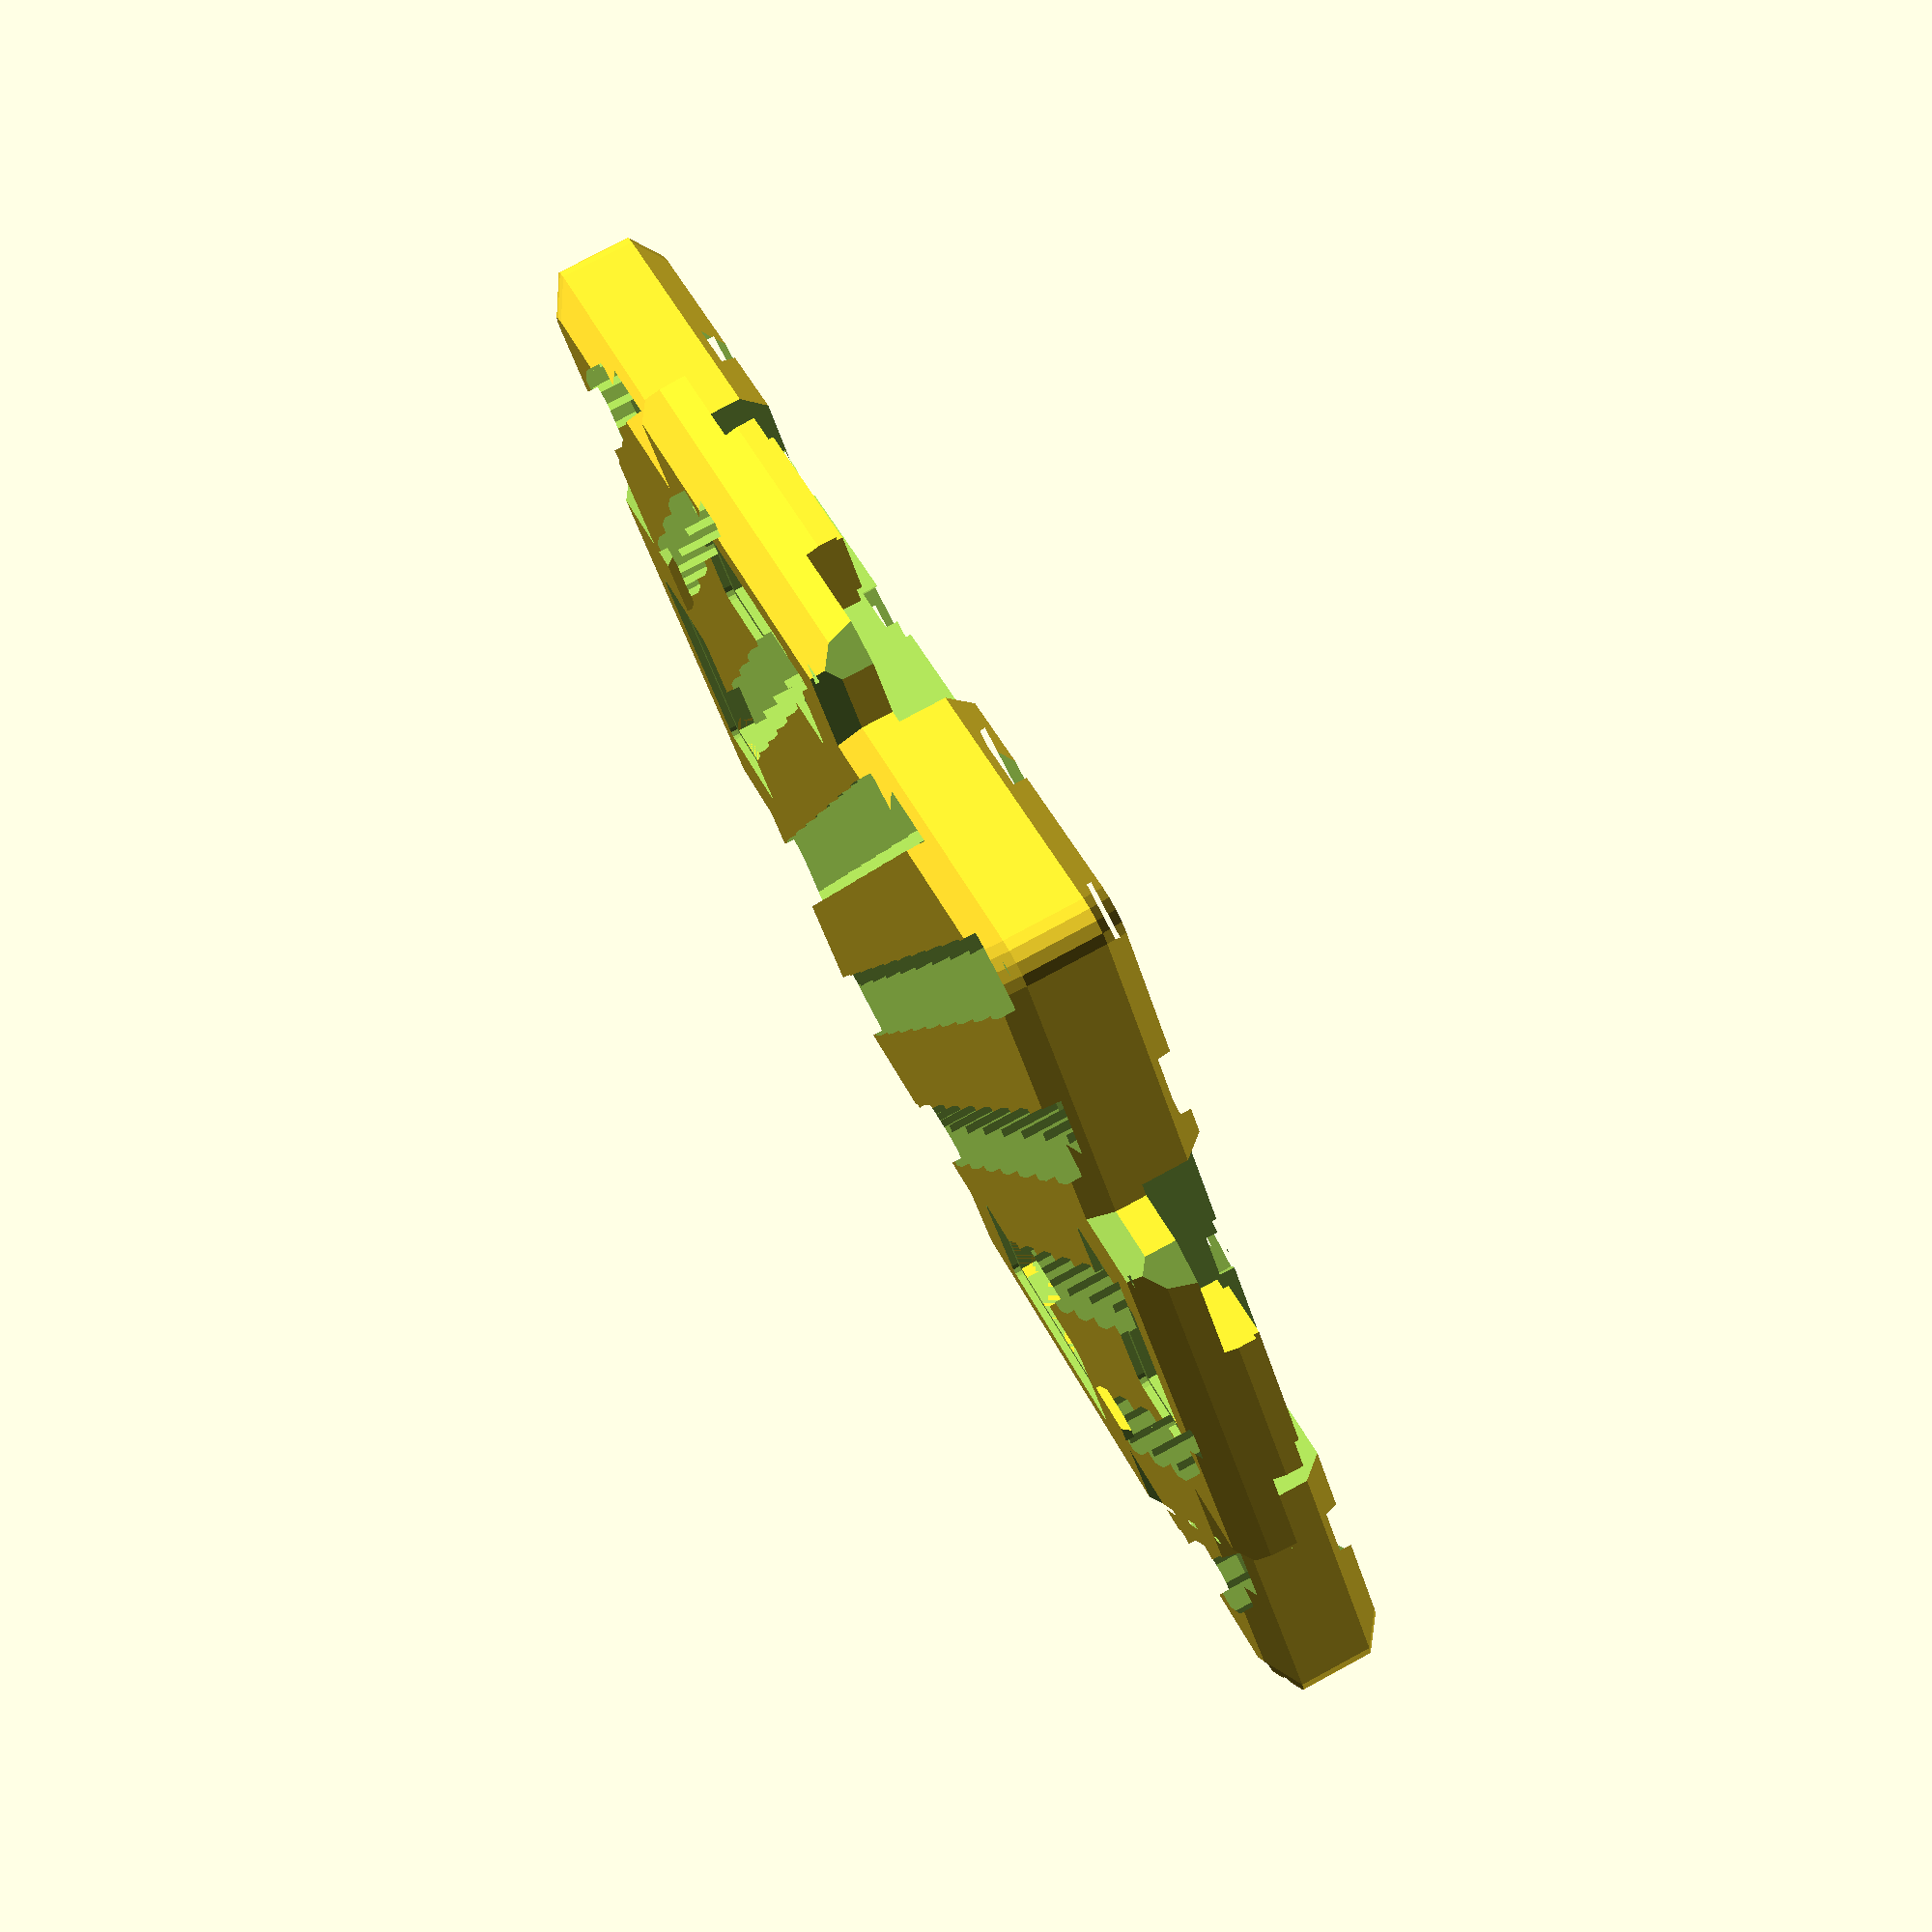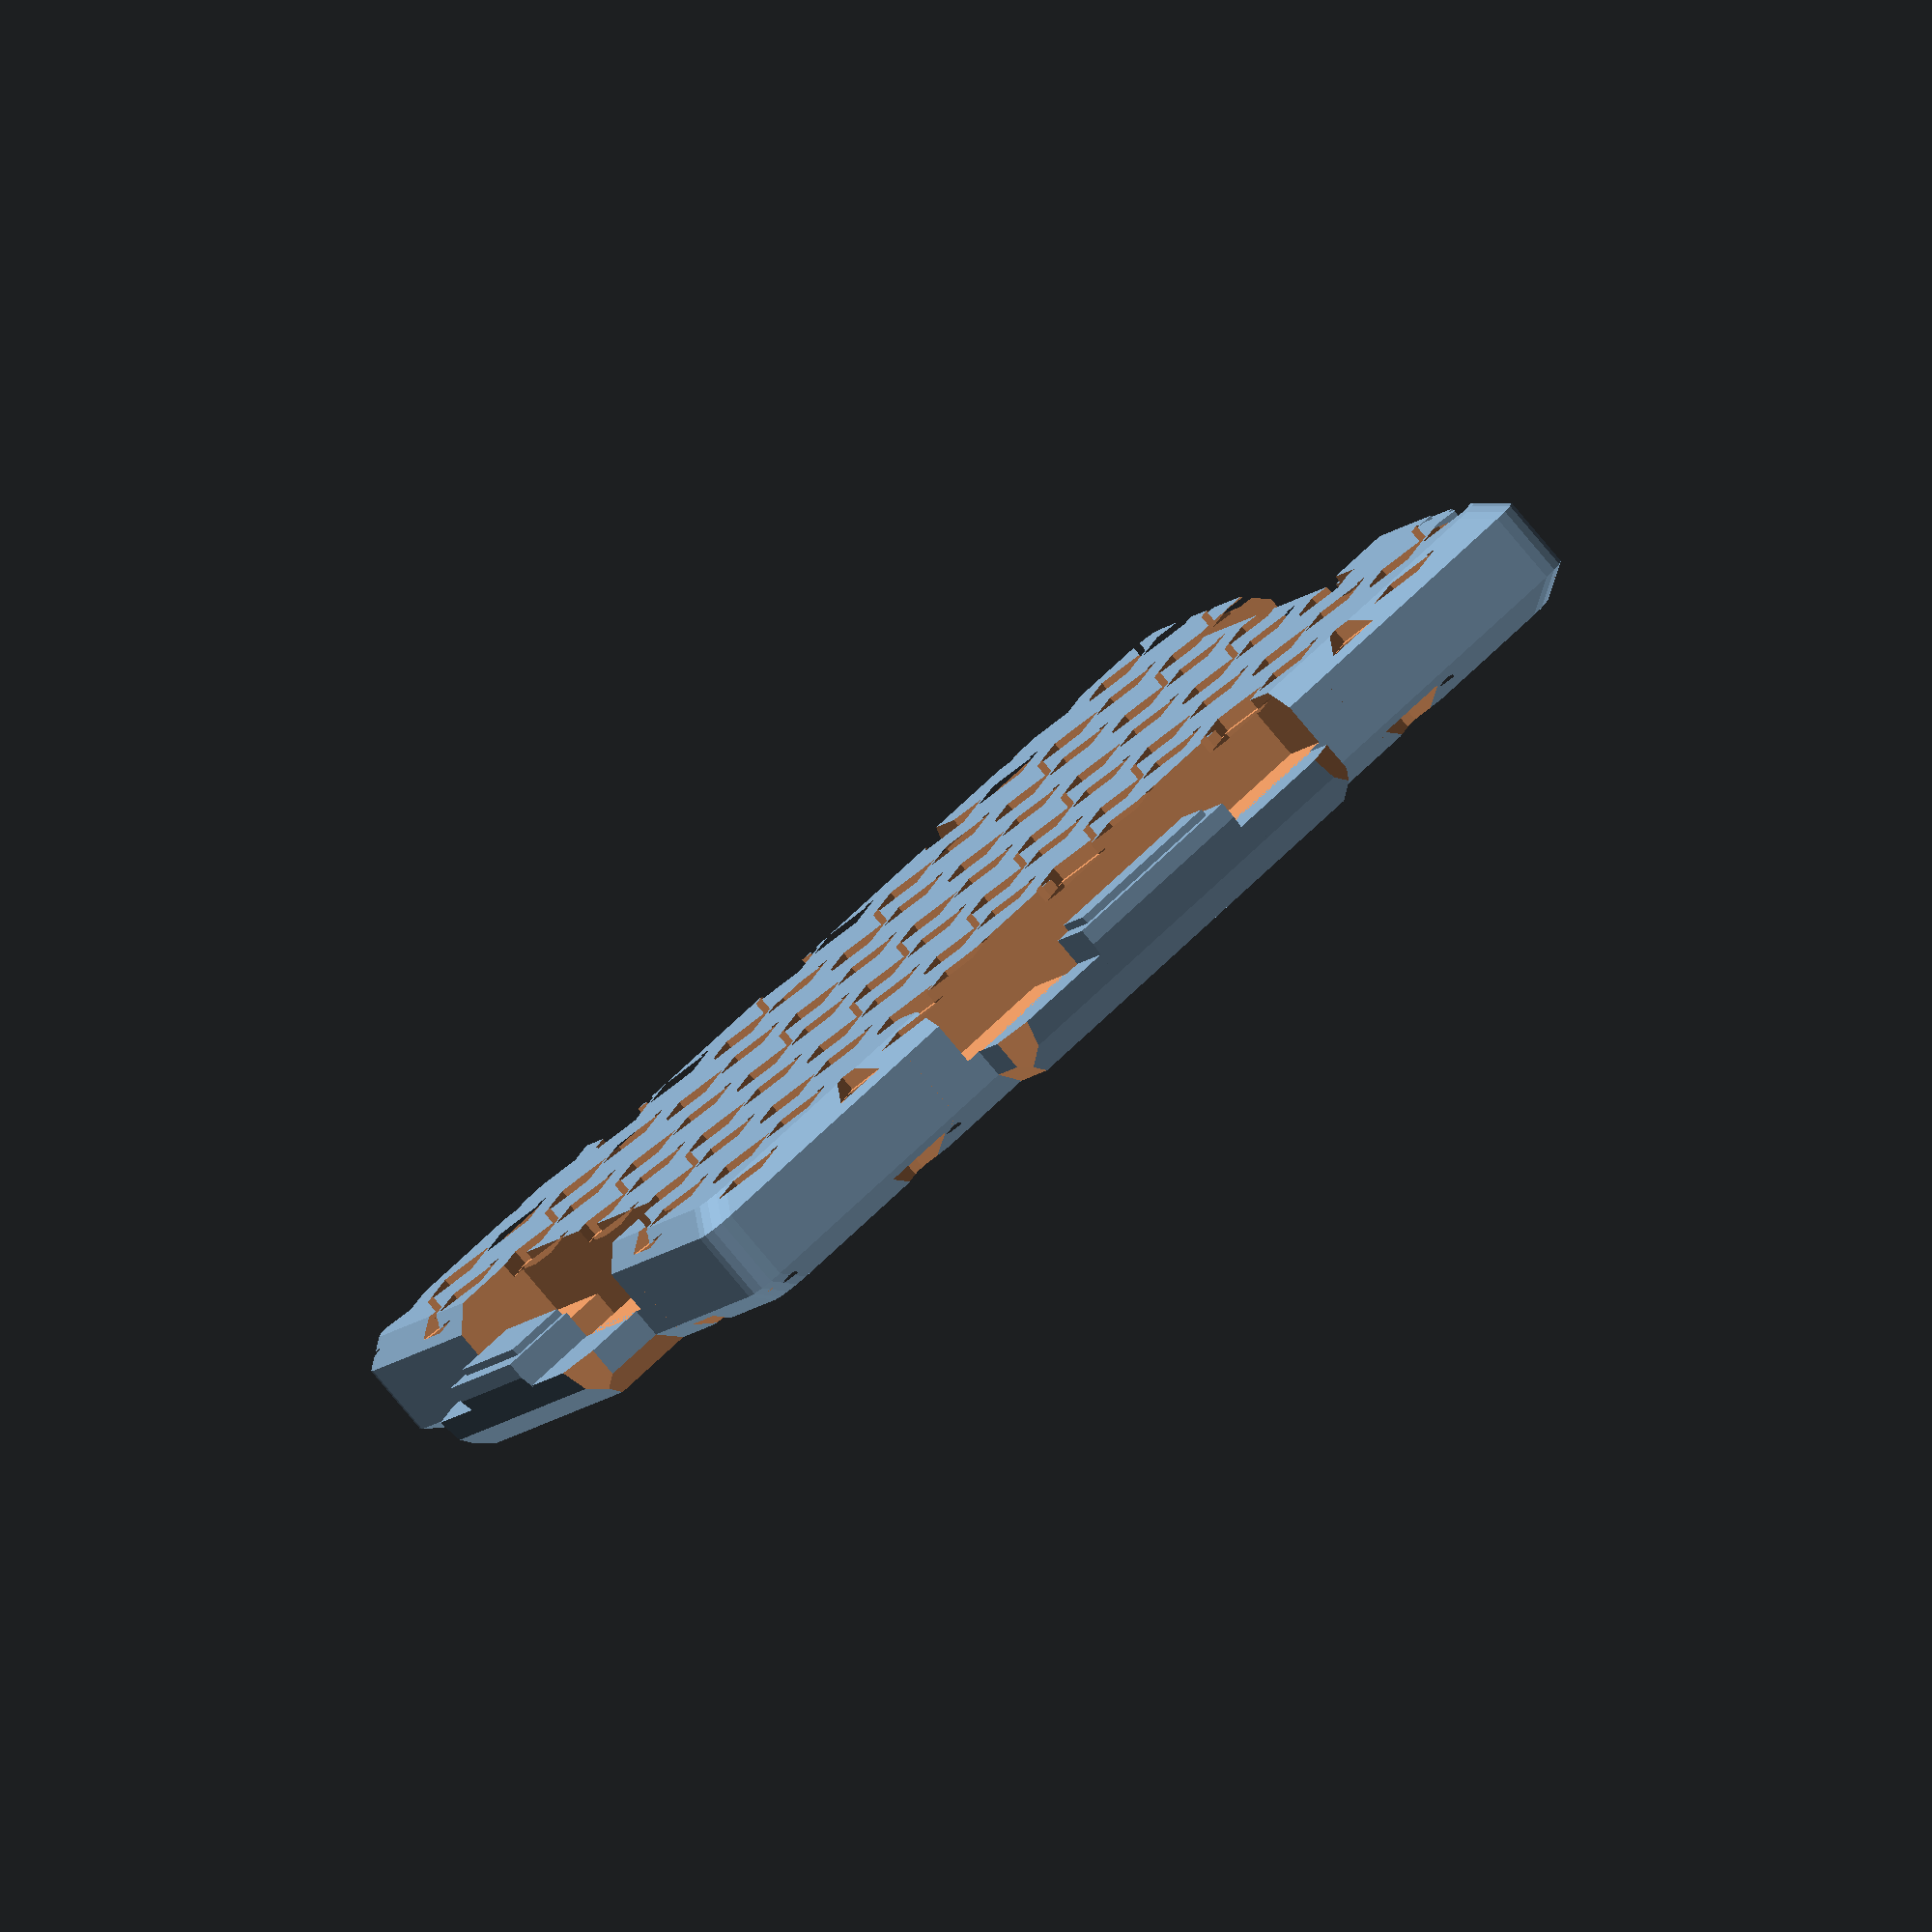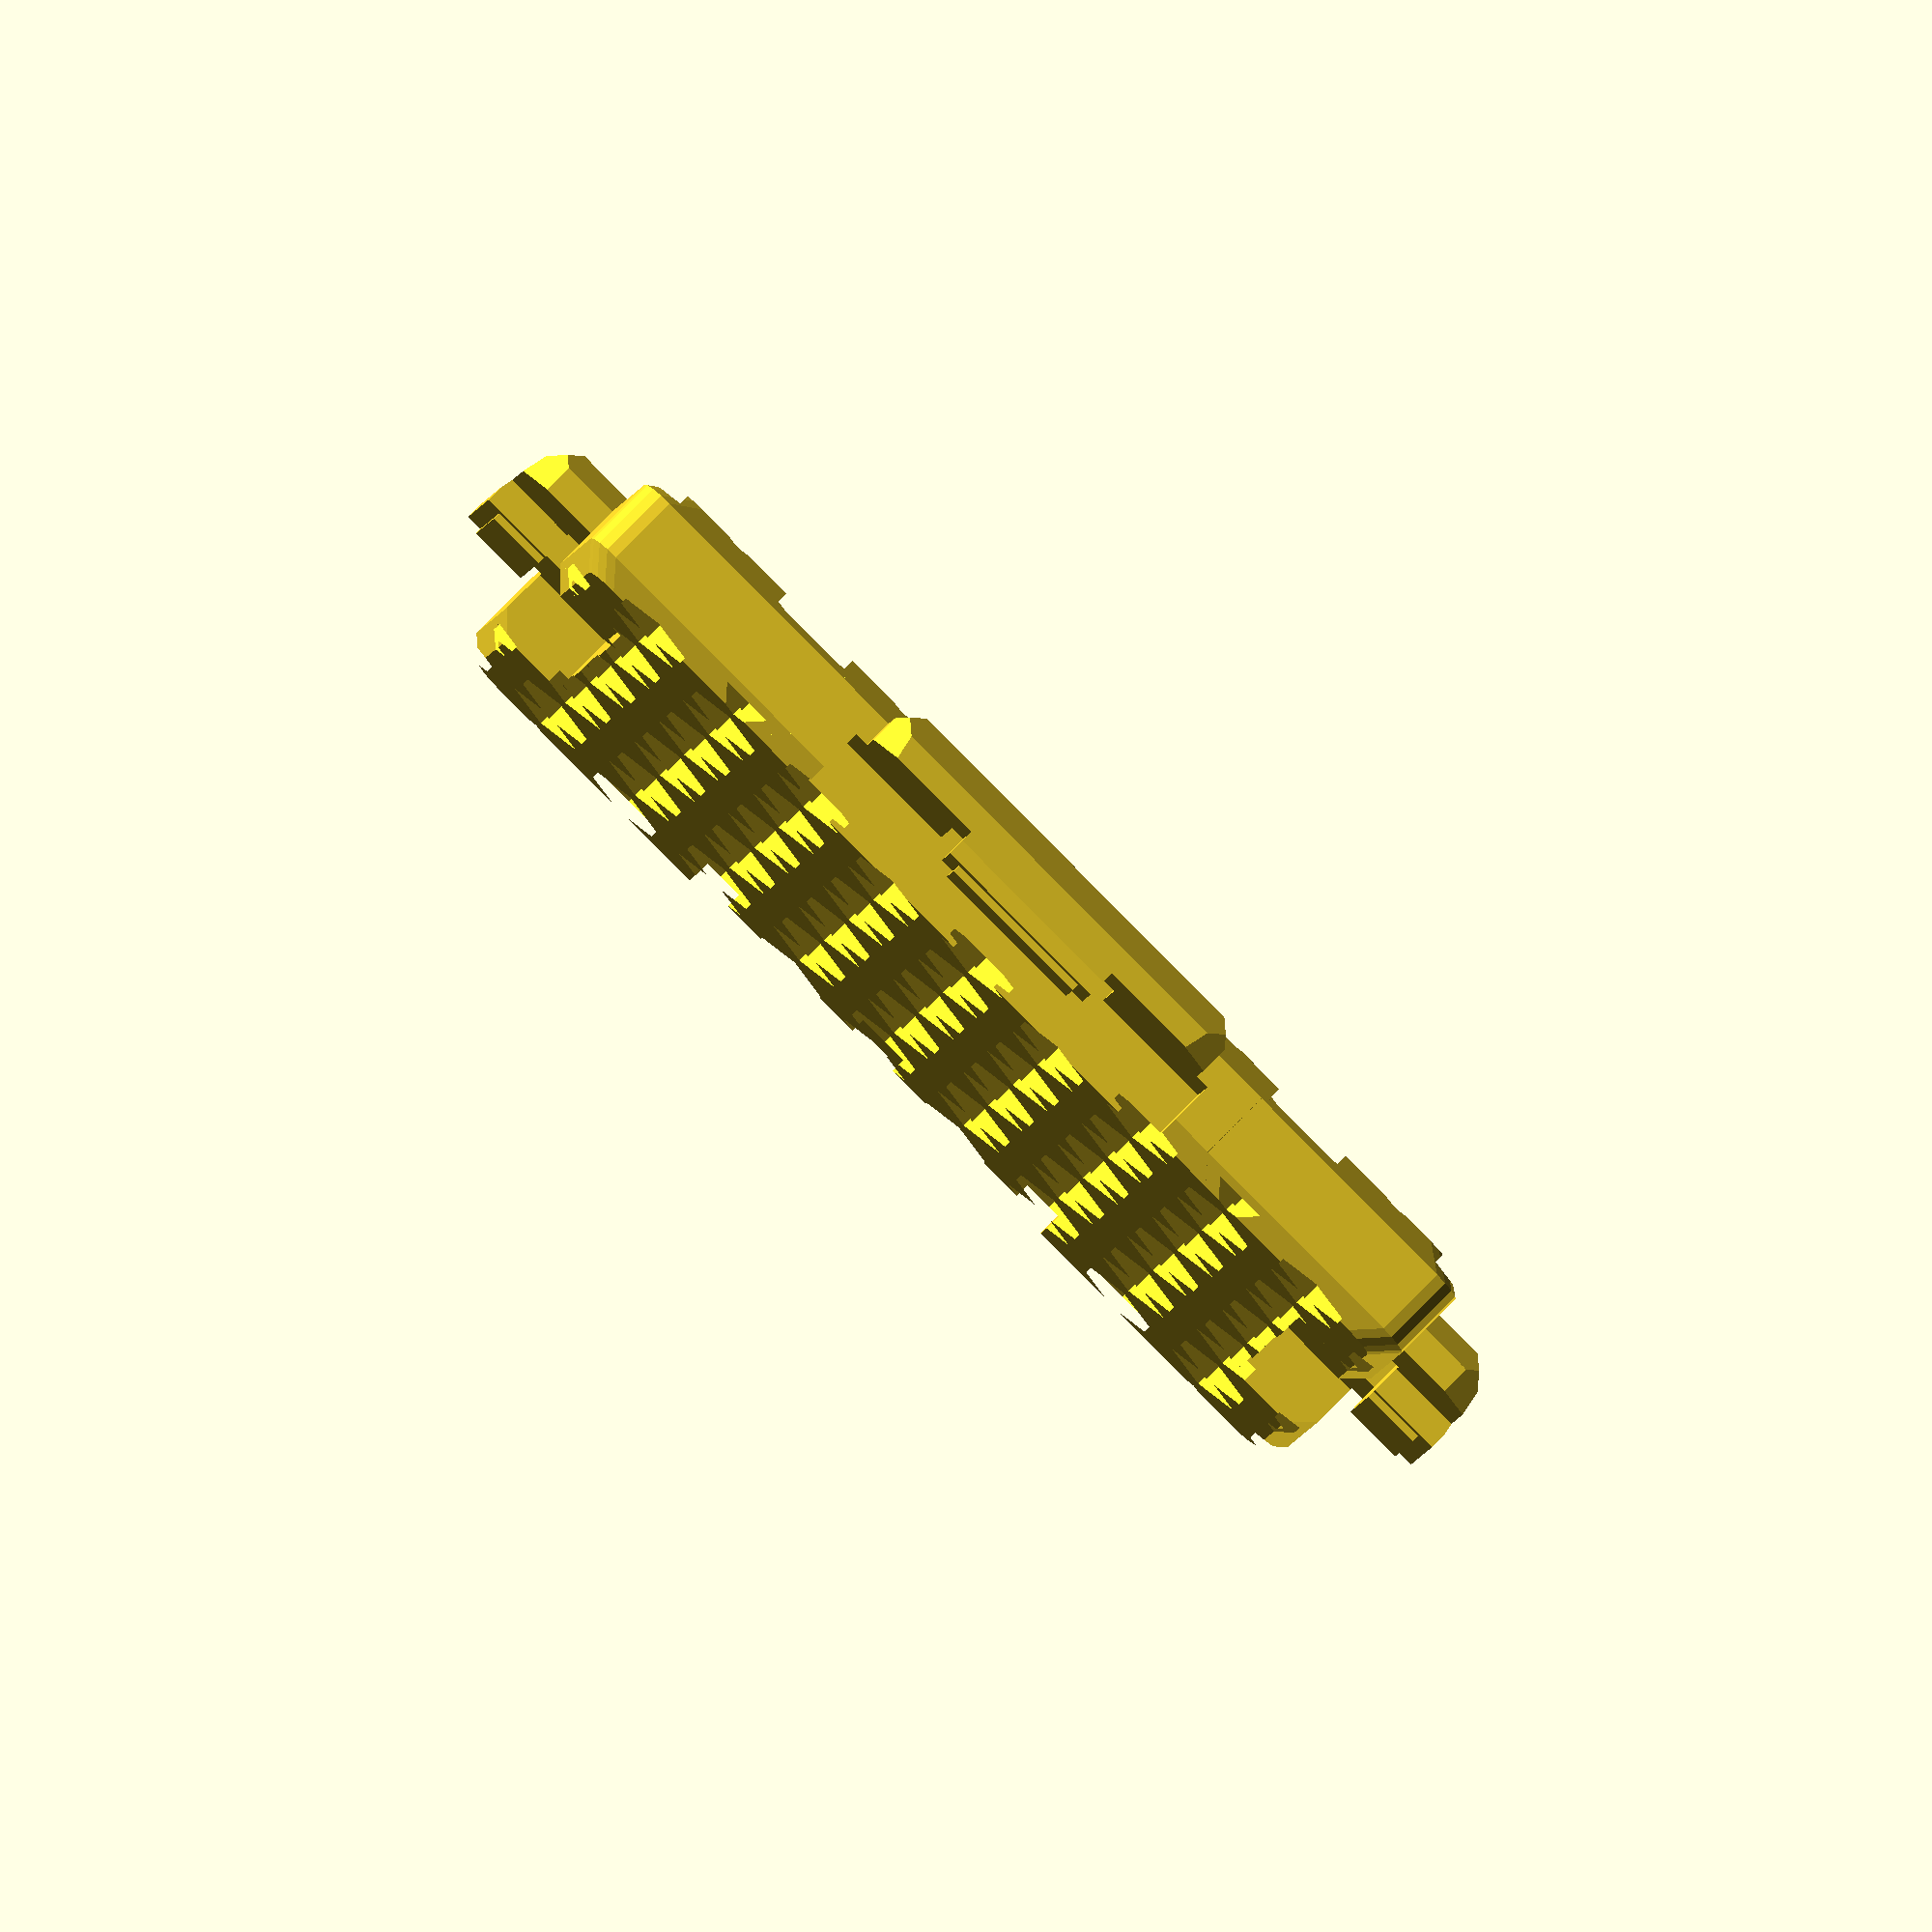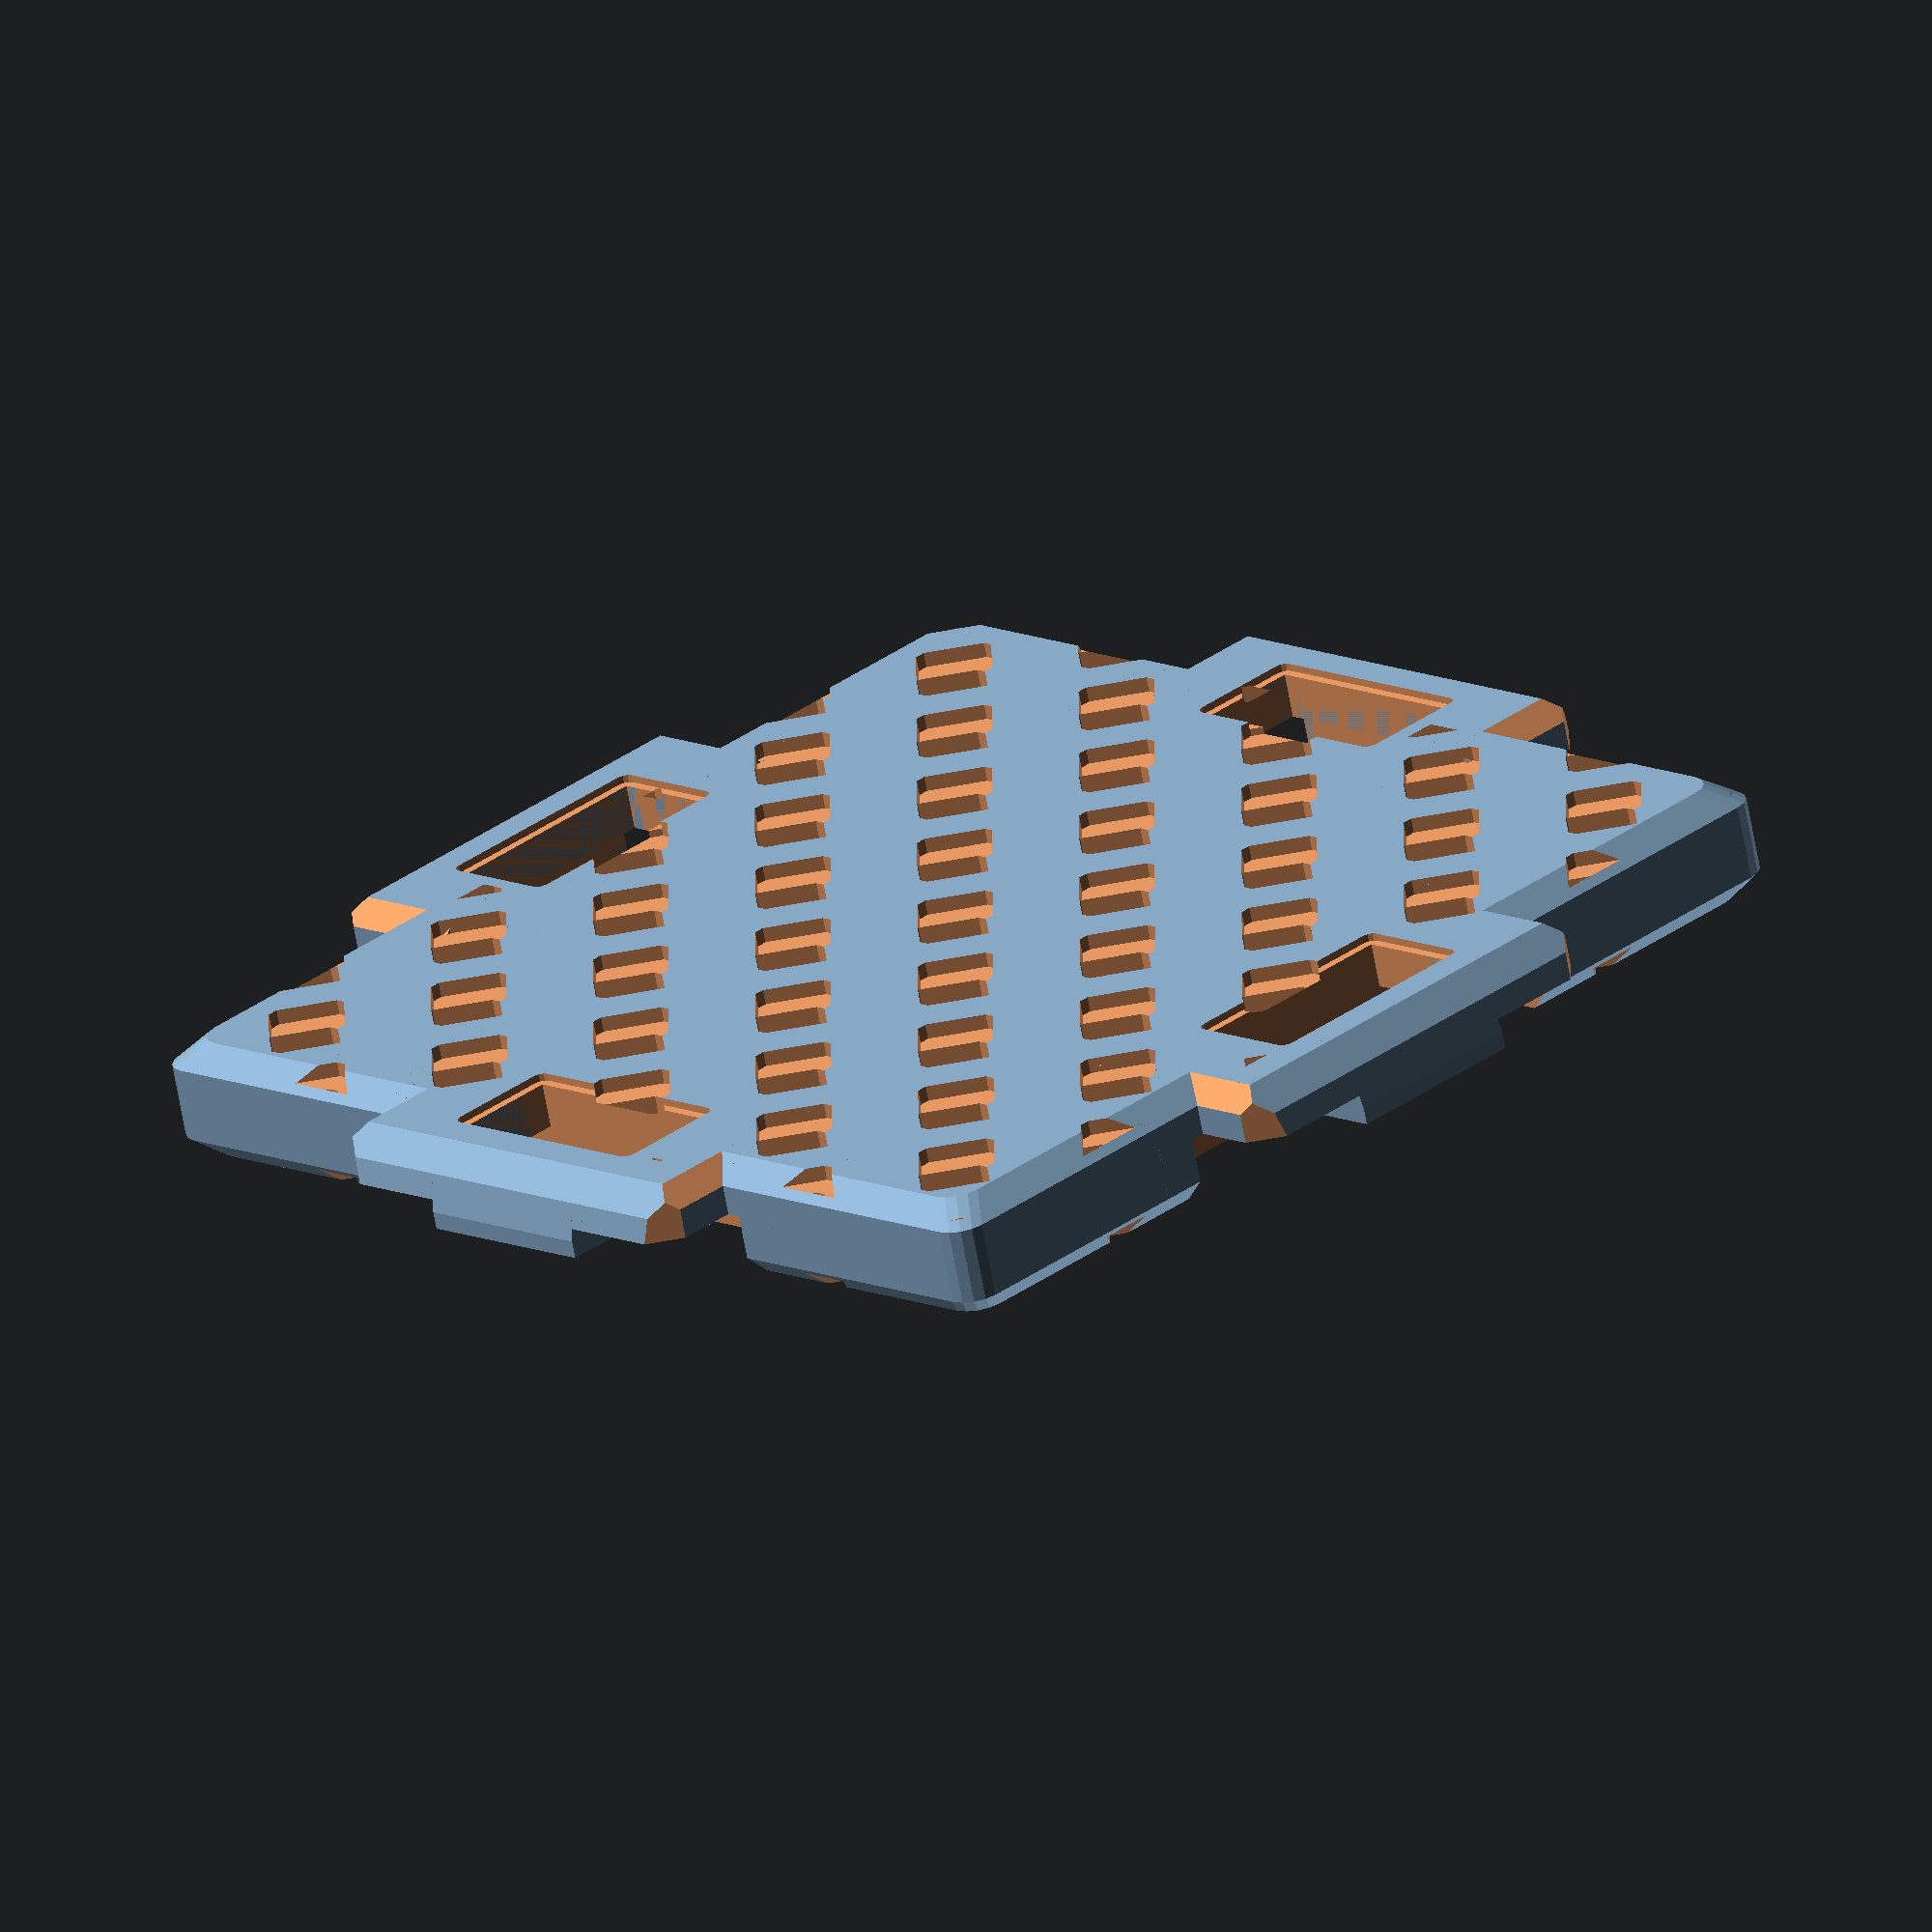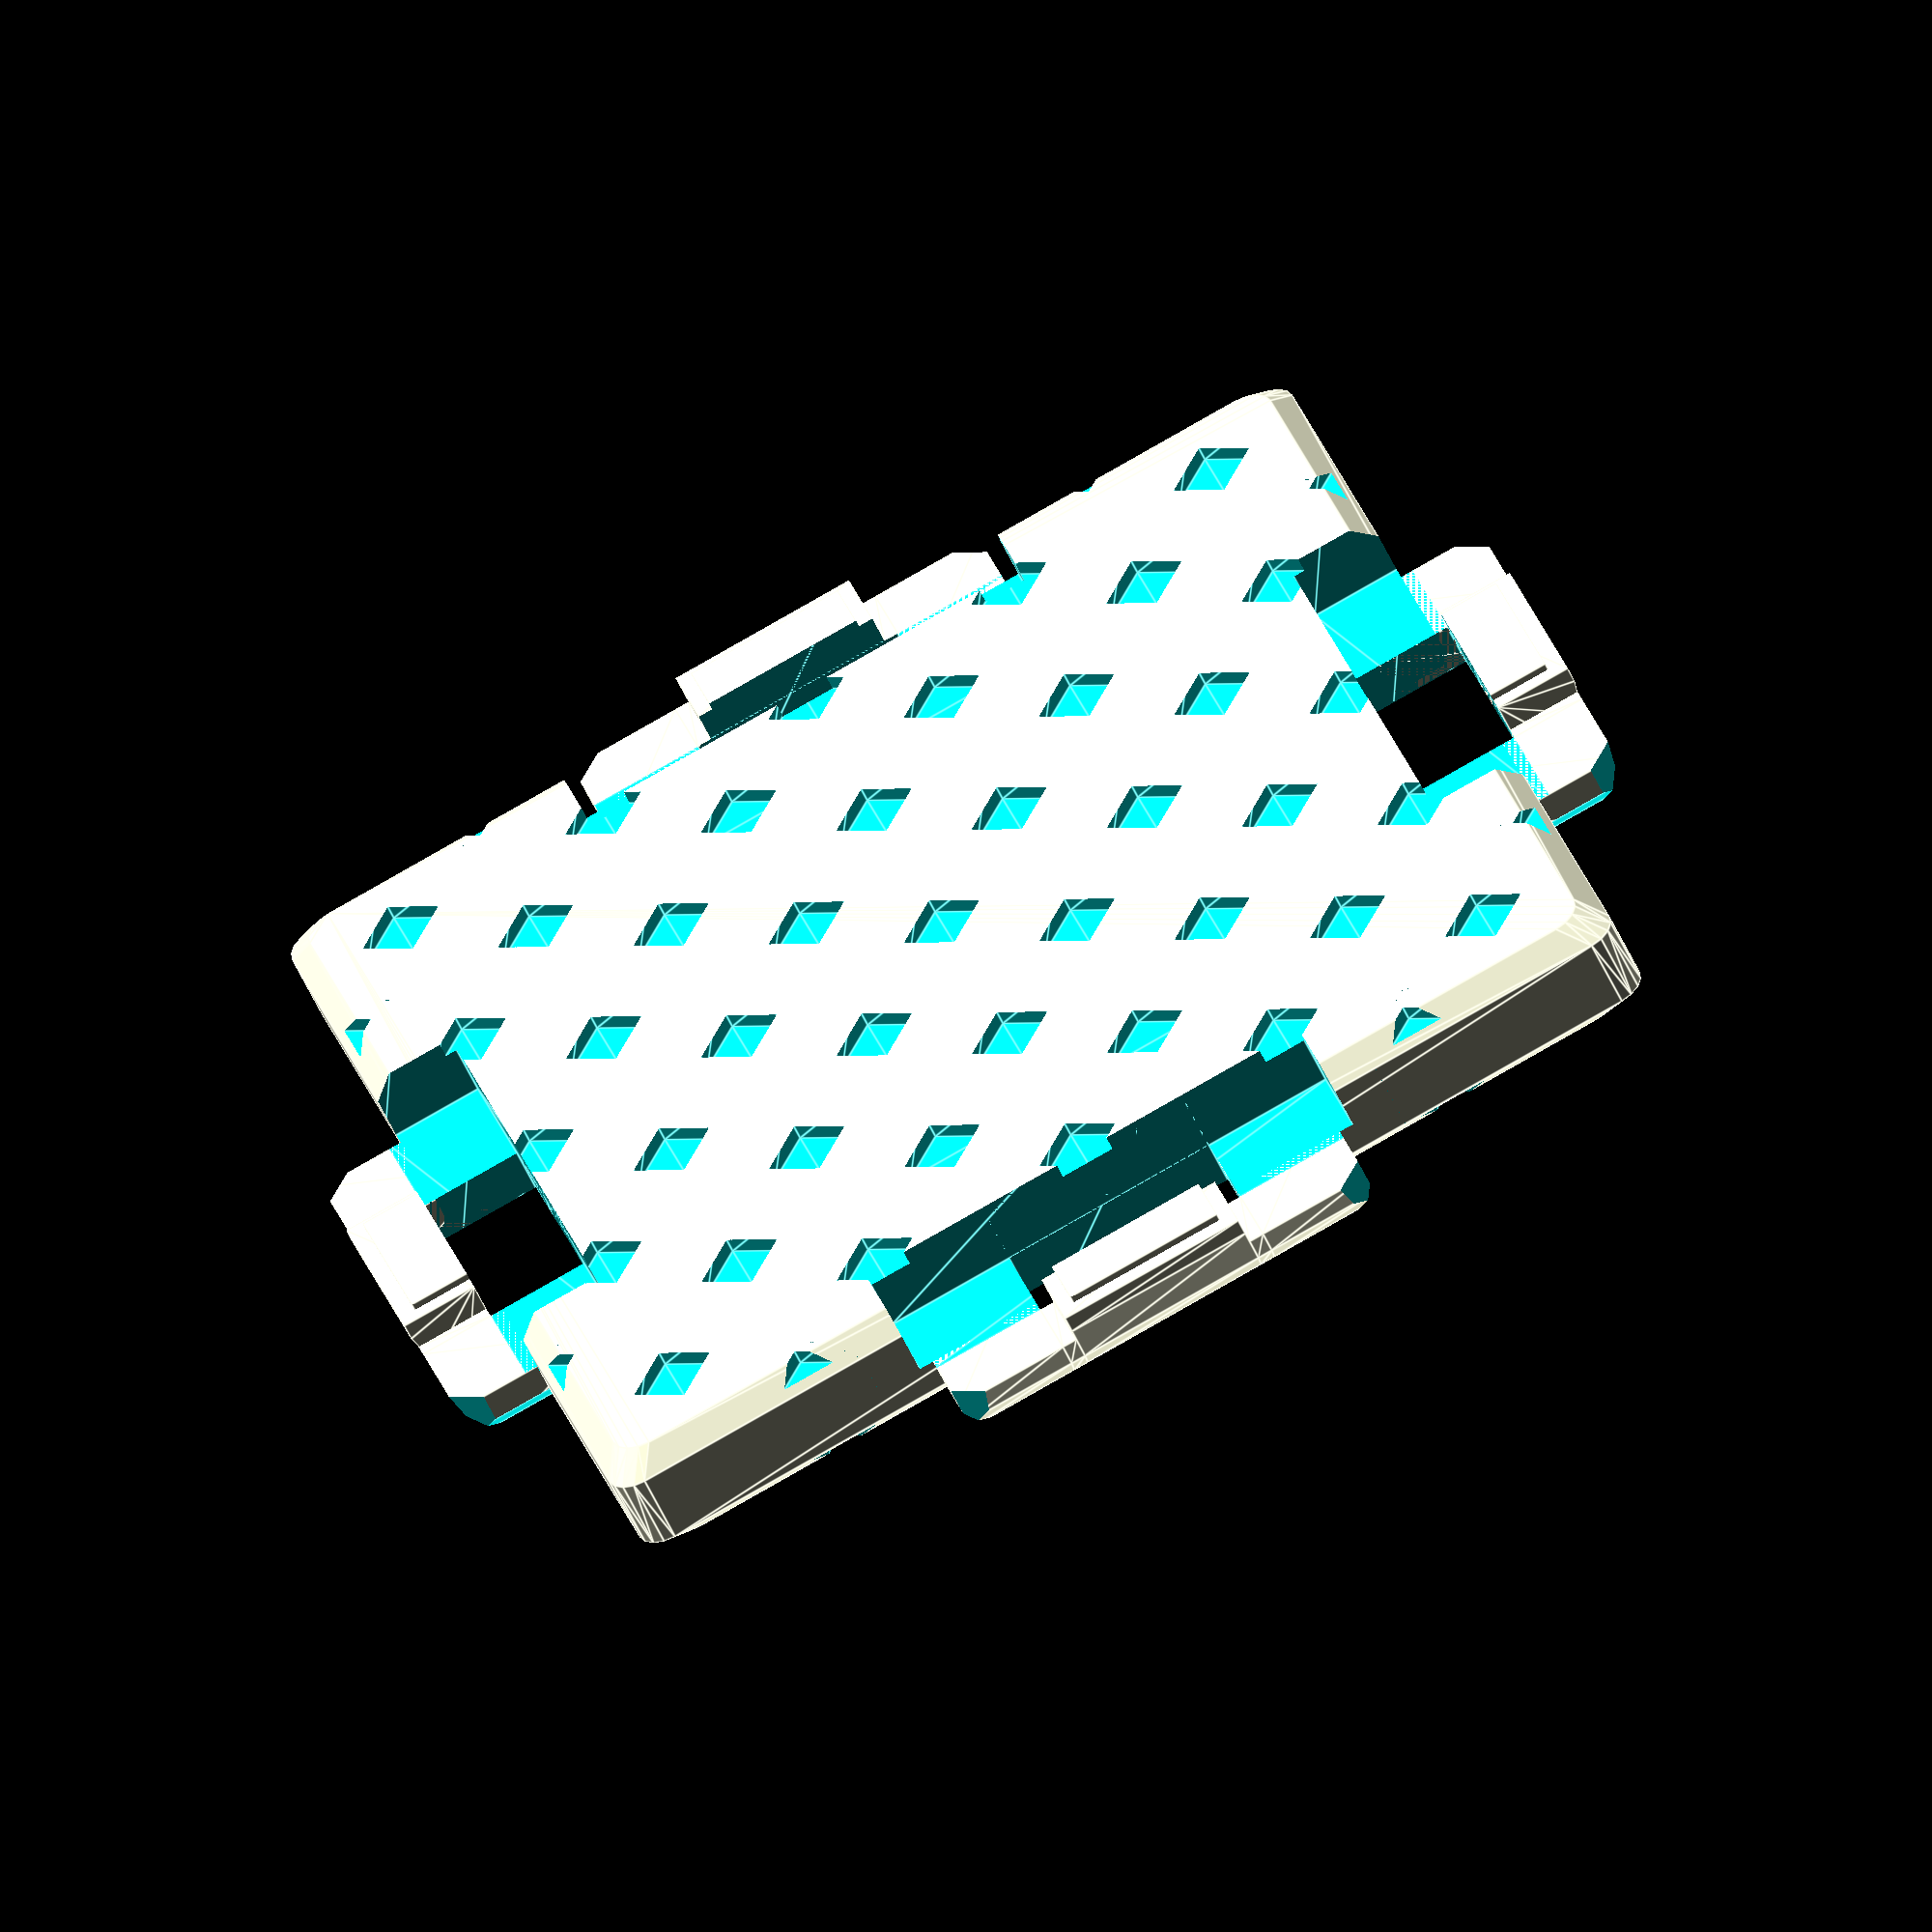
<openscad>
side = 30;
height = 3.2;
hook_width = 2.1;
hook_protrusion_length = 5.2;
hook_arm_length = 3.5;

slack = 0.7;
side_loose = 0.8;

chamfer = 0.6;

eps = 0.0001;

module stack(h) {
  linear_extrude(h) children(0);
  if ($children > 1)
    translate([0, 0, h]) children(1);
}

module hook_2d(protrude=true, arm=true) {
  $fn = 30;
  
  intersection() {
    chop_top = 1;
    translate([0, chop_top])
      square([hook_width, height - chop_top]);
    
    // Gently rounded.
    translate([hook_width - 4.8, 0])
      rotate([0, 0, 12])
        square(10, center=true);
    
    // Elephant foot.
    translate([hook_width - 4.8, 0])
      rotate([0, 0, 45])
        square(10, center=true);
    
    if (!protrude)
      translate([0, height/2 + 0.2])
        square(10);
  }

  if (arm)
    translate([-hook_width, height/2 + 0.2])
      square([hook_width, height/2 - 0.2]);
}

module hook() {
  difference() {
    rotate([-90, 0, 0]) {
      translate([slack/2, -height, -hook_arm_length - hook_protrusion_length/2]) {
        stack(hook_arm_length - side_loose/2) {
          hook_2d(protrude=false);
          stack(side_loose/2) {
            hook_2d(protrude=false, arm=false);
            stack(hook_protrusion_length) {
              hook_2d(arm=false);
              stack(side_loose/2) {
                hook_2d(protrude=false, arm=false);
                stack(hook_arm_length - side_loose/2) {
                  hook_2d(protrude=false);
                }
              }
            }
          }
        }
      }
    }
    
    cham = chamfer * sqrt(2);
    for (a = [-1, 1])
      translate([0, a * (hook_arm_length + hook_protrusion_length/2), 0])
        rotate([45, 0, 0])
          cube([10, cham, cham], center=true);
    
    // Round off corners.
    for (a = [-1, 1])
      scale([1, a, 1])
        translate([hook_width, hook_arm_length + hook_protrusion_length/2, 0])
          rotate([0, 0, -45])
            cube([10, 0.7, 10], center=true);
  }
  
  translate([0.8, 0, 1.9])
    cube([hook_width + 0.3, hook_protrusion_length - 0.8, 1], center=true);
}

module hole() {
  translate([-hook_width/2, 0, 0]) {
    translate([0, 0, -1])
      linear_extrude(height+2)
        square([hook_width + slack, hook_protrusion_length + side_loose], center=true);
    
    translate([0, 0, height/2 - 0.2])
      linear_extrude(height+2)
        square([hook_width + slack, hook_protrusion_length + side_loose + 2*hook_arm_length], center=true);
    
    // Foot inside hole.
    translate([0, 0, -1])
      linear_extrude(1.2)
        offset(0.25, $fn=12)
          square([hook_width + slack, hook_protrusion_length + side_loose], center=true);
  }
}

module piece_2d(recede) {
  roundoff = 0.8;
  $fn = 16;

  offset(roundoff)
    offset(-roundoff-recede)
      square(side, center=true);
}

module piece_exterior() {
  difference() {
    hull() {
      translate([0, 0, height/2])
        linear_extrude(height/2)
          piece_2d(chamfer);
      
      // Slightly stronger chamfer on bottom.
      linear_extrude(height/2)
        piece_2d(chamfer*1.2);

      translate([0, 0, chamfer])
        linear_extrude(height - 2*chamfer)
          piece_2d(0);
    }
    
    translate([0, 0, -1])
      linear_extrude(1.4)
        offset(0.2)
          gnurl_2d();
    
    translate([0, 0, height-0.4])
      linear_extrude(1)
        gnurl_2d();
  }
}

module piece() {
  difference() {
    union() {
      piece_exterior();
      
      for (a = [0:3])
        rotate([0, 0, a*90])
          translate([side/2, 0, 0])
            hook();
    }
    
    for (a = [0:3])
      rotate([0, 0, a*90])
        translate([side/2, 0, 0])
          hole();
  }
}

module gnurl_2d() {
  repeat = 10;
  spacing = 4.3;
  rotate([0, 0, 45])
    for (a = [-repeat:repeat], b = [-repeat:repeat])
      translate(spacing * [a, b])
        square(1.6, center=true);
}

piece();

</openscad>
<views>
elev=281.6 azim=123.5 roll=241.7 proj=p view=wireframe
elev=82.0 azim=156.9 roll=40.0 proj=o view=wireframe
elev=101.0 azim=8.5 roll=135.5 proj=o view=wireframe
elev=67.9 azim=315.1 roll=190.3 proj=o view=wireframe
elev=52.4 azim=341.5 roll=23.4 proj=o view=edges
</views>
